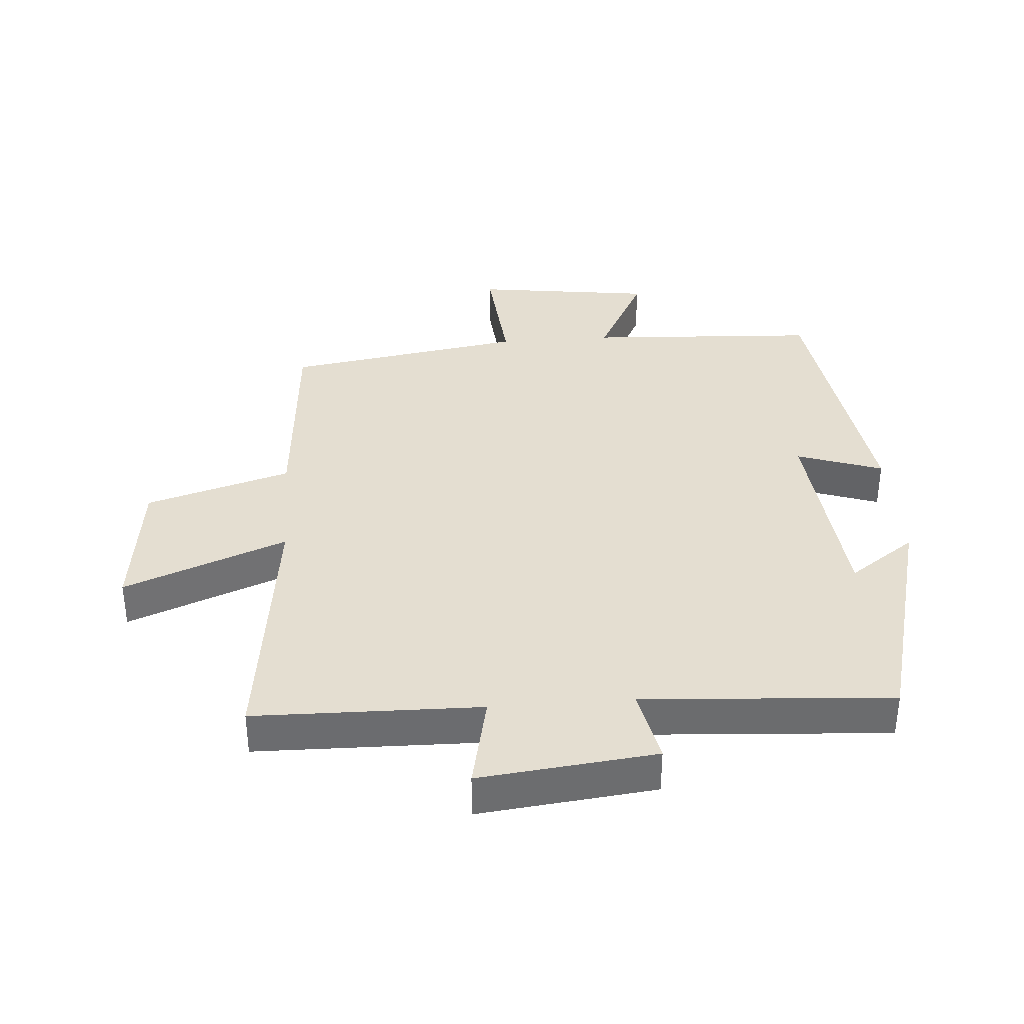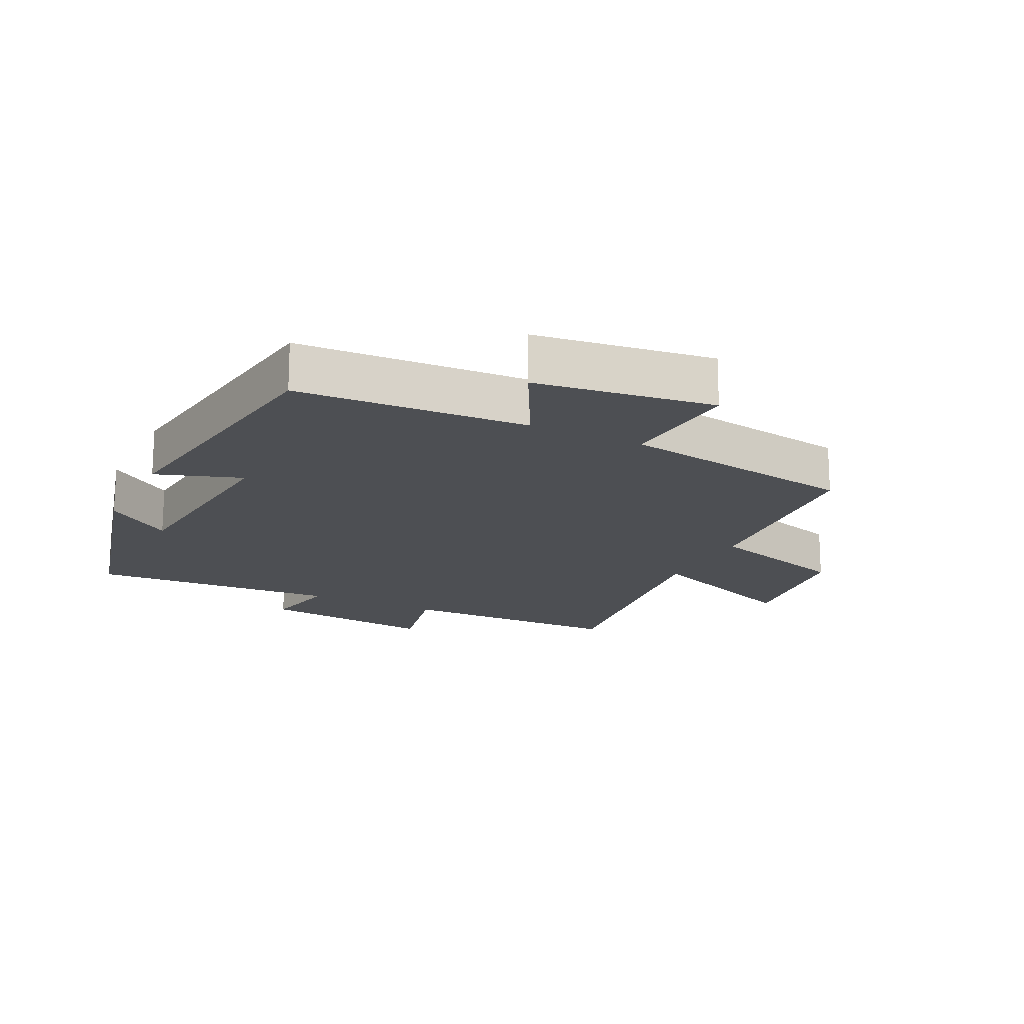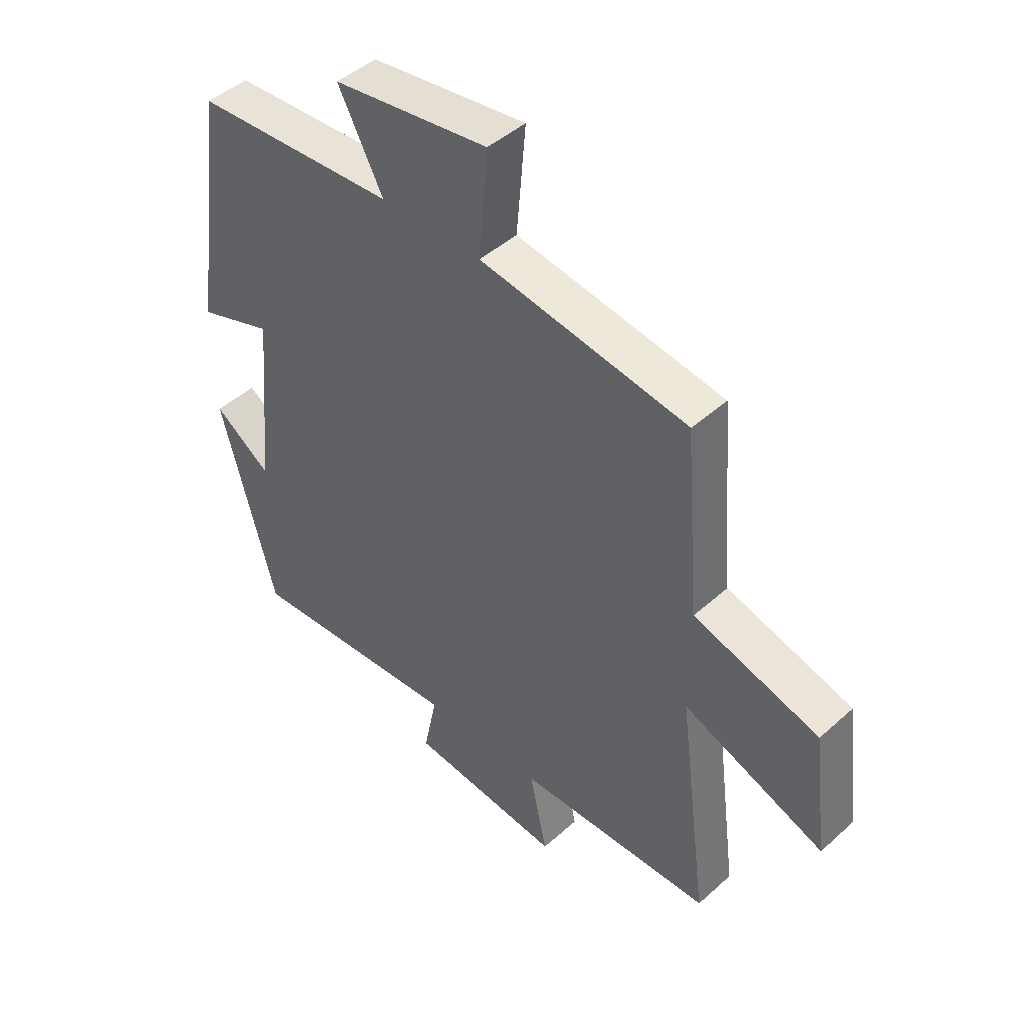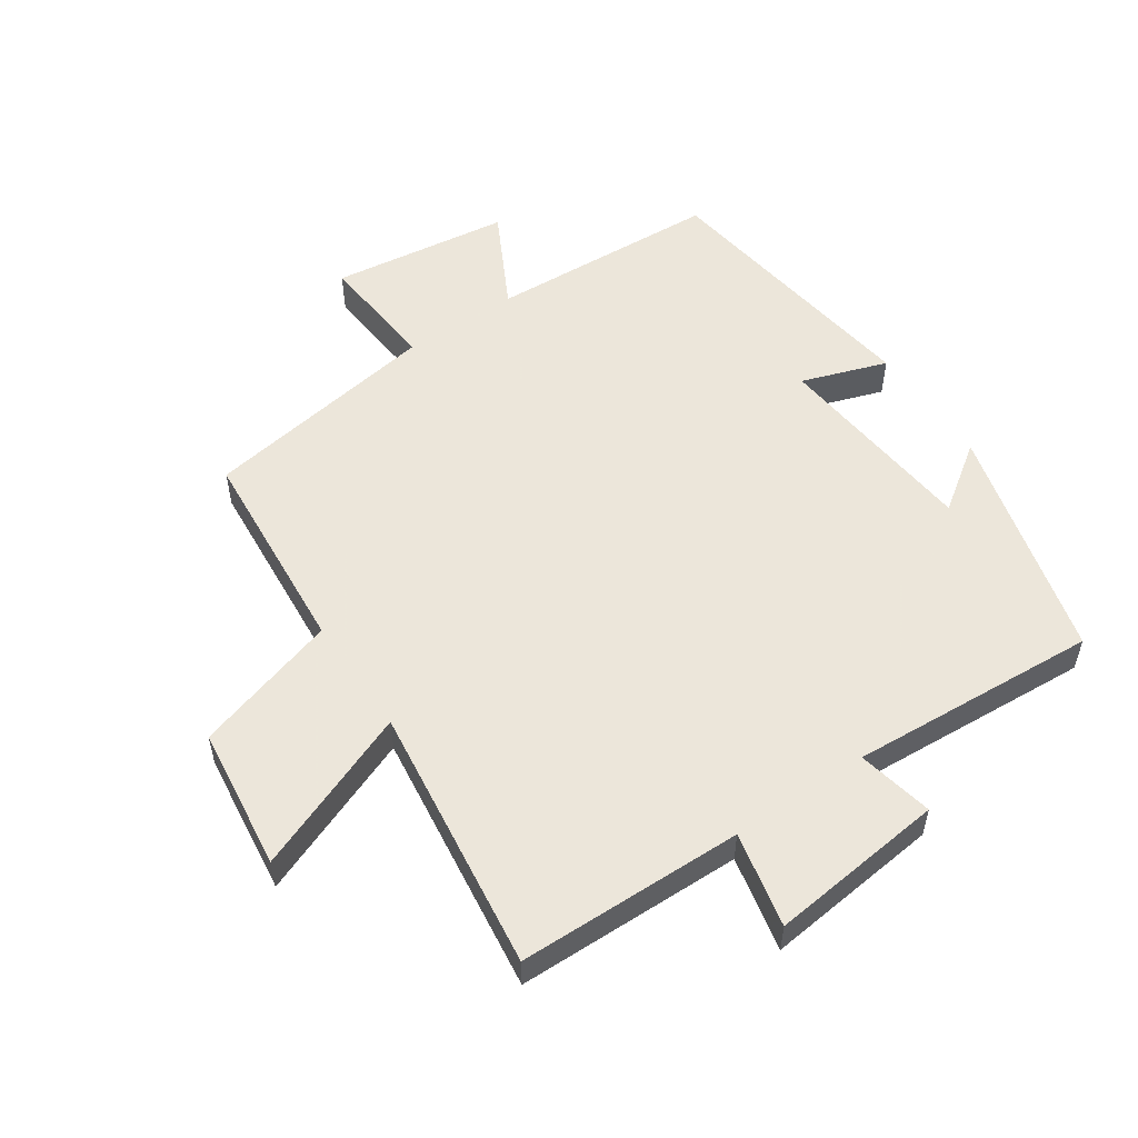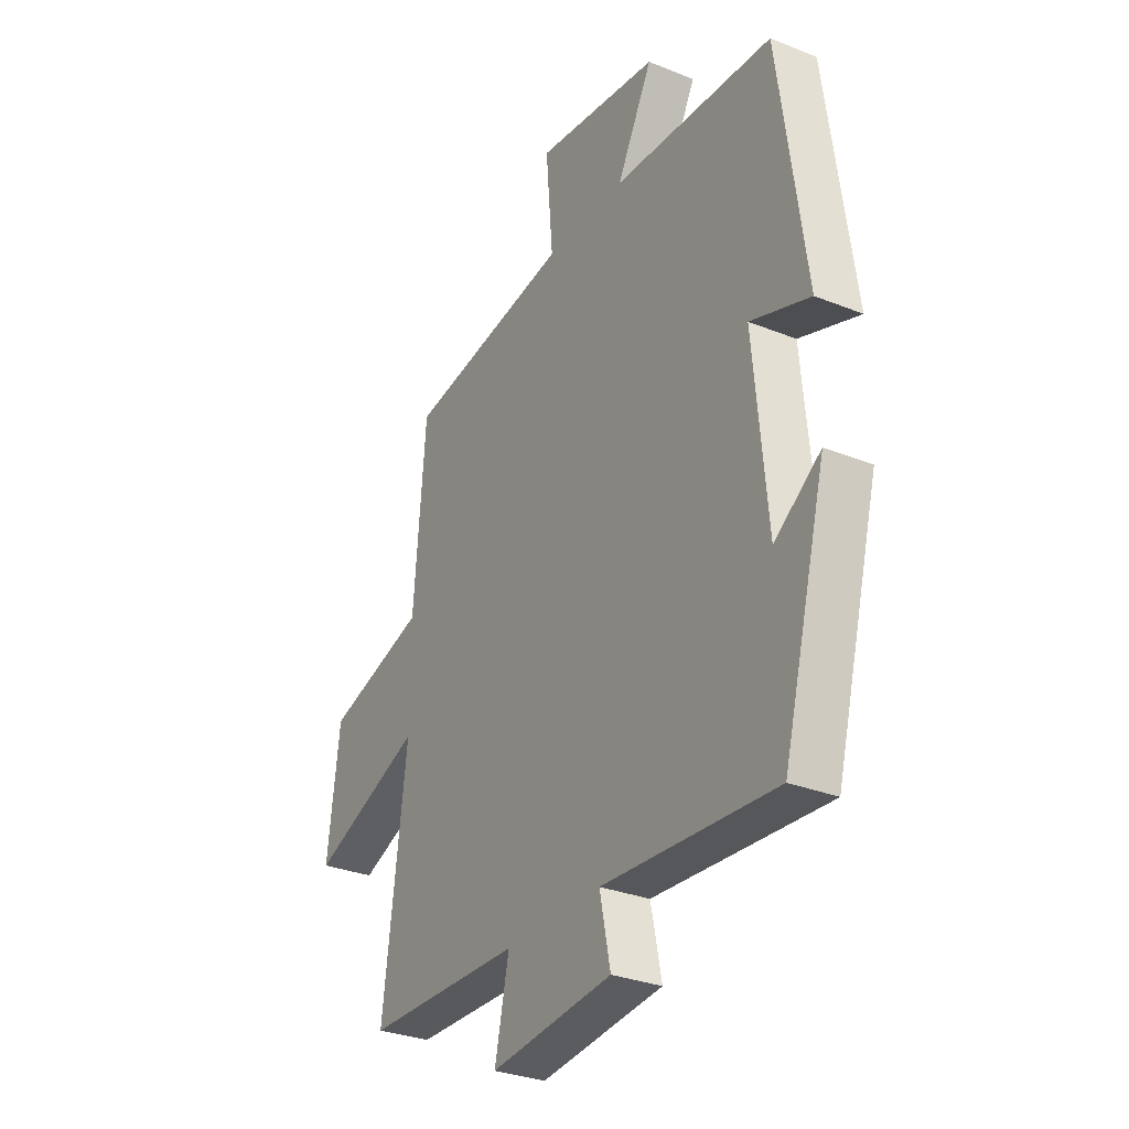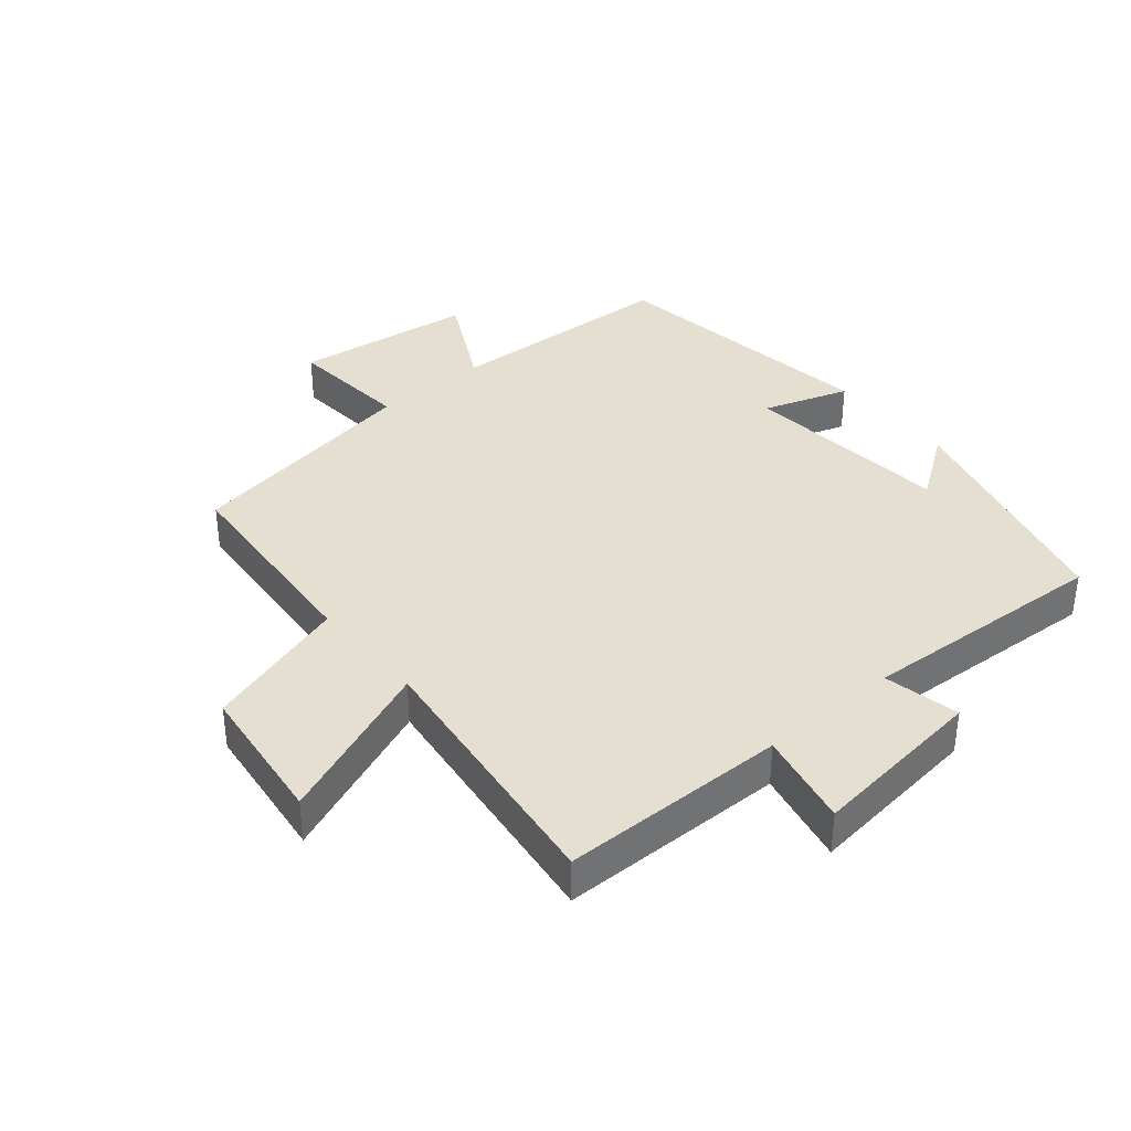
<metadata>
{"format":"obj","ext":"obj","renderer":"f3d","projection":"perspective","resolution":1024,"background":"white","views":[{"elev":36.5,"azim":175.6,"up":"+Y"},{"elev":-17.5,"azim":-26.3,"up":"+Y"},{"elev":45.4,"azim":44.1,"up":"+Z"},{"elev":54.2,"azim":145.7,"up":"+Y"},{"elev":-30.4,"azim":-120.2,"up":"+Z"},{"elev":37.3,"azim":139.6,"up":"+Y"}]}
</metadata>
<code>
v 0.554 0.07 -0.493
v 0.203 0.07 -0.5
v 0.235 0.07 -0.648
v -0.039 0.07 -0.618
v -0.015 0.07 -0.5
v -0.402 0.07 -0.526
v -0.5 0.07 -0.157
v -0.397 0.07 -0.229
v -0.367 0.07 0.095
v -0.5 0.07 0.049
v -0.441 0.07 0.48
v -0.081 0.07 0.5
v -0.161 0.07 0.652
v 0.117 0.07 0.69
v 0.101 0.07 0.5
v 0.473 0.07 0.441
v 0.5 0.07 0.112
v 0.725 0.07 0.045
v 0.753 0.07 -0.177
v 0.5 0.07 -0.078
v 0.554 0 -0.493
v 0.203 0 -0.5
v 0.235 0 -0.648
v -0.039 0 -0.618
v -0.015 0 -0.5
v -0.402 0 -0.526
v -0.5 0 -0.157
v -0.397 0 -0.229
v -0.367 0 0.095
v -0.5 0 0.049
v -0.441 0 0.48
v -0.081 0 0.5
v -0.161 0 0.652
v 0.117 0 0.69
v 0.101 0 0.5
v 0.473 0 0.441
v 0.5 0 0.112
v 0.725 0 0.045
v 0.753 0 -0.177
v 0.5 0 -0.078
f 17 18 19 20
f 15 16 17 20
f 15 20 1 2
f 12 13 14 15
f 11 12 15
f 10 11 15
f 9 10 15
f 8 9 15 2
f 5 6 7 8
f 5 8 2 3
f 3 4 5
f 40 39 38 37
f 40 37 36 35
f 22 21 40 35
f 35 34 33 32
f 35 32 31
f 35 31 30
f 35 30 29
f 22 35 29 28
f 28 27 26 25
f 23 22 28 25
f 25 24 23
f 1 21 22 2
f 2 22 23 3
f 3 23 24 4
f 4 24 25 5
f 5 25 26 6
f 6 26 27 7
f 7 27 28 8
f 8 28 29 9
f 9 29 30 10
f 10 30 31 11
f 11 31 32 12
f 12 32 33 13
f 13 33 34 14
f 14 34 35 15
f 15 35 36 16
f 16 36 37 17
f 17 37 38 18
f 18 38 39 19
f 19 39 40 20
f 20 40 21 1

</code>
